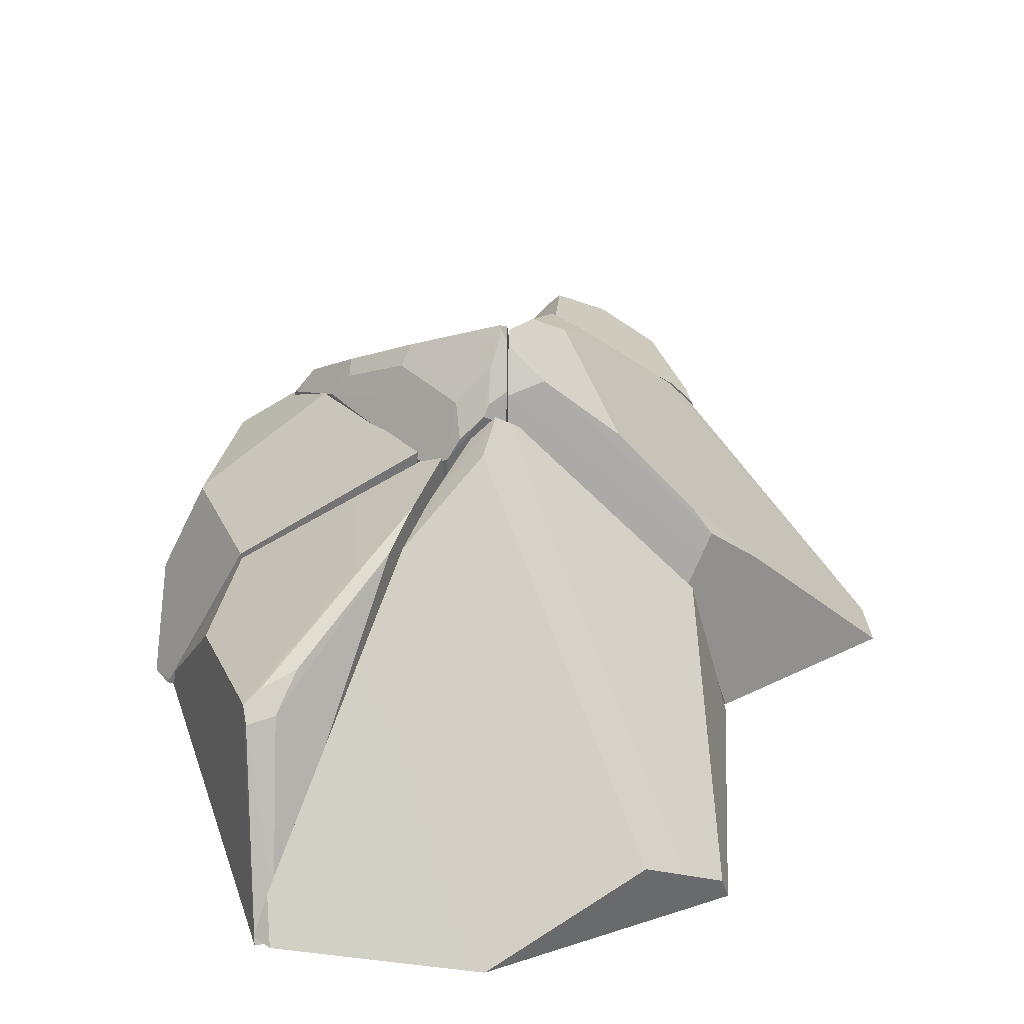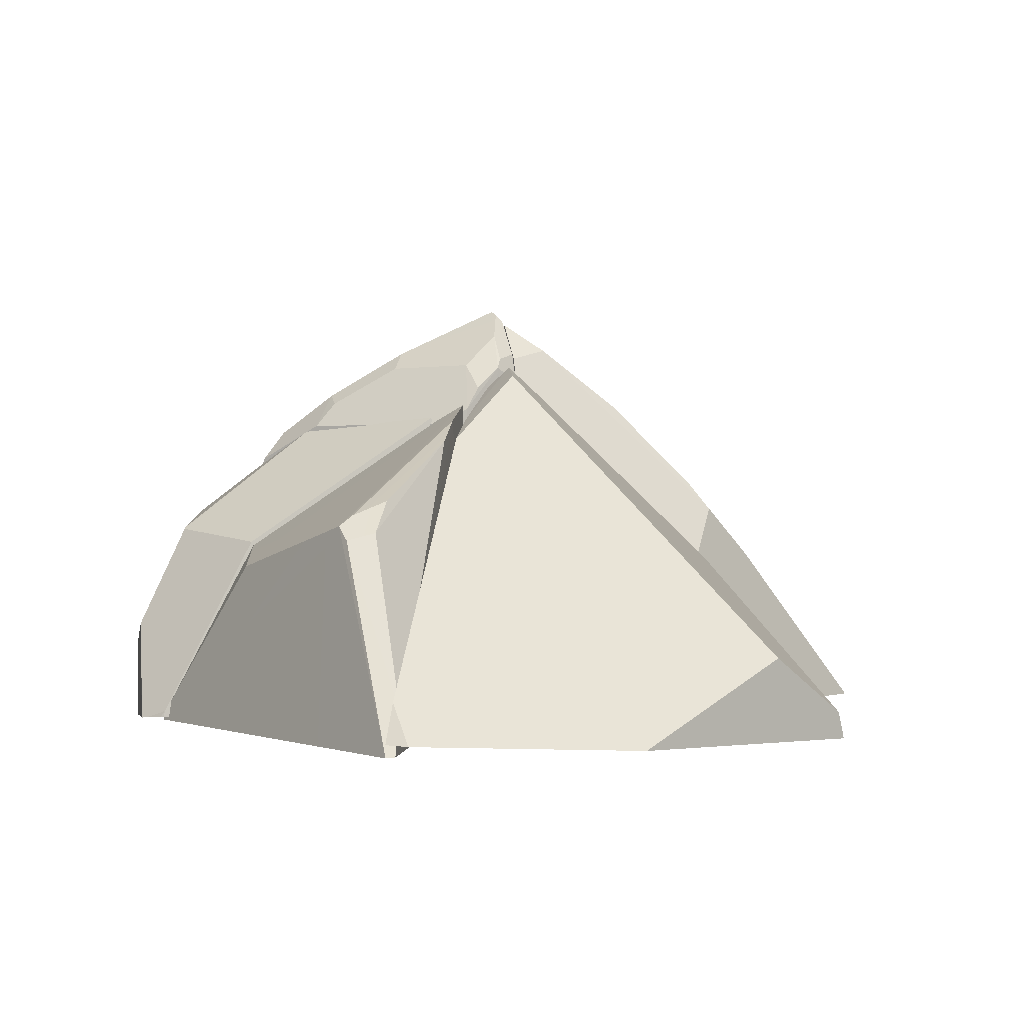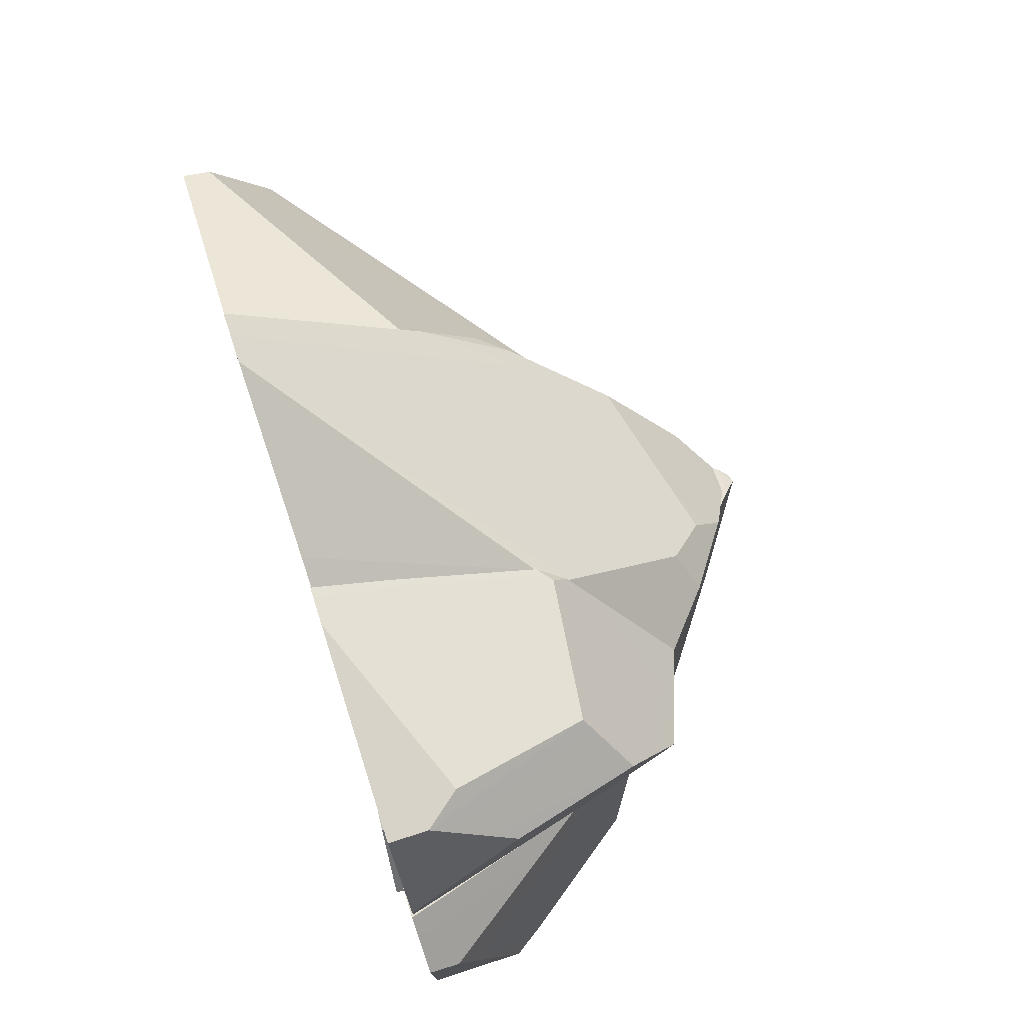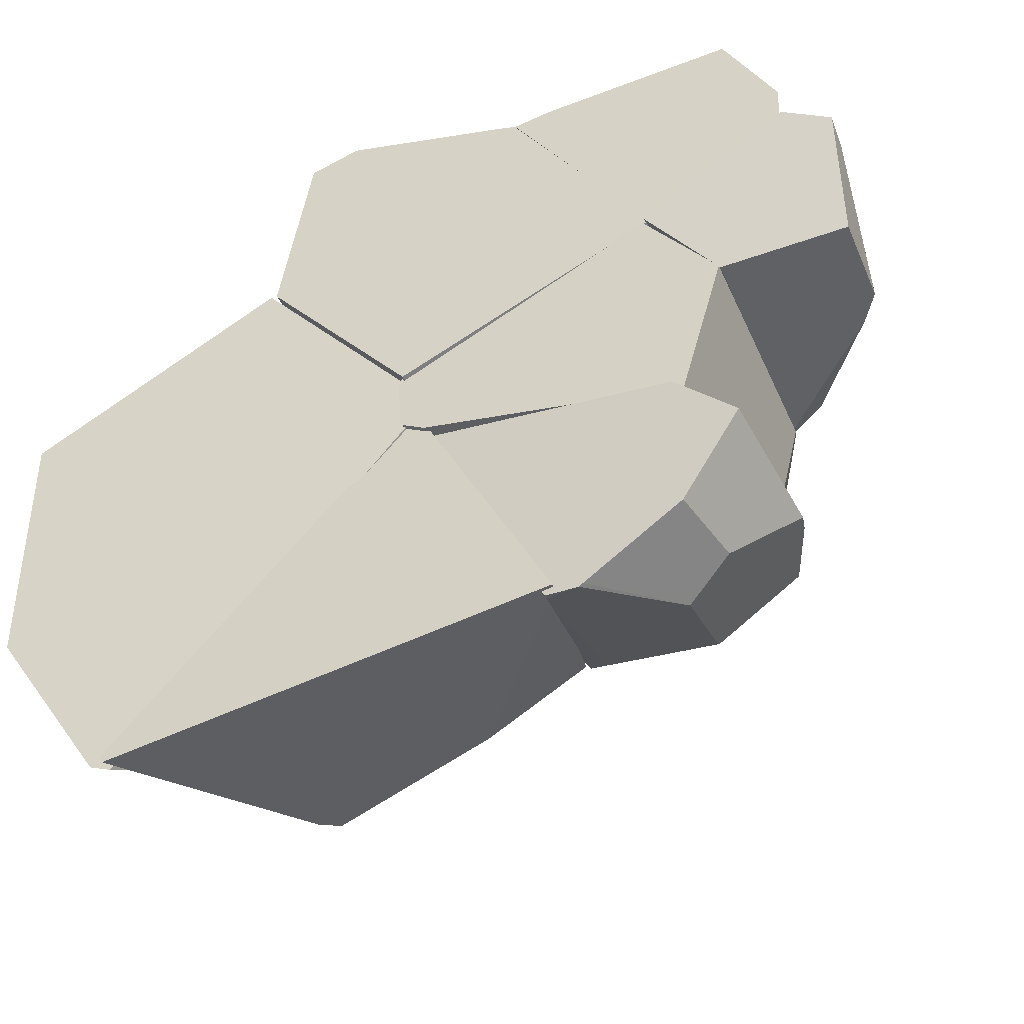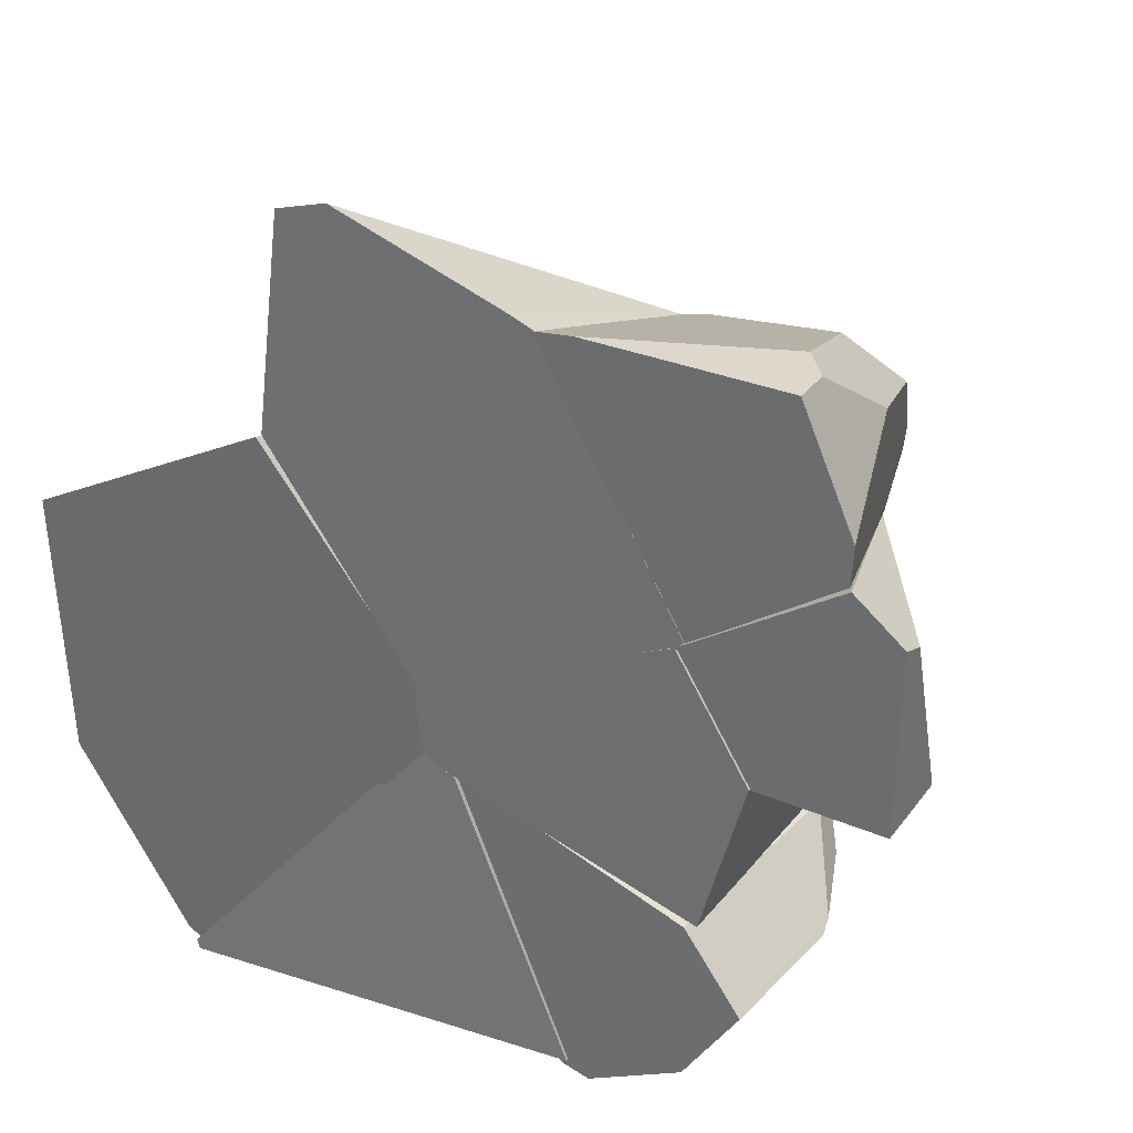
<metadata>
{"format":"obj","ext":"obj","renderer":"f3d","projection":"perspective","resolution":1024,"background":"white","views":[{"elev":37.3,"azim":65.5,"up":"+Z"},{"elev":0.2,"azim":47.5,"up":"+Z"},{"elev":75.8,"azim":-107.1,"up":"+Y"},{"elev":-48.5,"azim":-156.5,"up":"+Y"},{"elev":31.3,"azim":-148.8,"up":"+Y"}]}
</metadata>
<code>
v -0.6769 0.2177 -0.007228
v -0.6446 0.309 -0.008937
v -0.5828 0.3406 -0.01043
v -0.3322 0.1803 0.437
v -0.4495 -0.009977 0.3761
v -0.4538 -0.01807 0.3623
v -0.5089 0.01924 0.3595
v -0.4237 0.2447 0.4143
v -0.638 -0.02305 0.1853
v -0.6767 0.2639 0.03832
v -0.6769 0.2177 -0.007228
v -0.67 -0.02429 0.1389
v -0.3349 0.1867 0.4369
v -0.34 0.1749 -0.01272
v -0.5034 0.2946 0.2821
v -0.5947 0.3484 -0.01032
v -0.5828 0.3406 -0.01043
v -0.3434 0.1814 -0.01274
v -0.4605 -0.02225 -0.008121
v -0.6724 -0.02594 -0.004286
v -0.3544 0.1513 -0.01217
v -0.6446 0.309 -0.008937
v -0.6779 0.2823 -0.00801
v -0.3434 0.1814 -0.01274
v -0.3544 0.1513 -0.01217
v -0.34 0.1749 -0.01272
v -0.4605 -0.02225 -0.008121
v -0.6724 -0.02594 -0.004286
v -0.6779 0.2823 -0.00801
v -0.5947 0.3484 -0.01032
f 1 2 3
f 4 5 6
f 5 7 6
f 5 8 7
f 8 9 7
f 10 11 12
f 13 4 14
f 13 5 4
f 13 8 5
f 13 15 8
f 16 10 15
f 17 15 13
f 7 9 6
f 13 18 17
f 9 12 6
f 10 12 9
f 19 12 20
f 14 18 13
f 11 20 12
f 19 21 6
f 22 23 10
f 21 4 6
f 3 24 25
f 24 26 25
f 25 27 1
f 3 25 1
f 27 28 1
f 1 29 2
f 2 30 3
f 10 23 11
f 16 22 10
f 17 16 15
f 9 8 15
f 15 10 9
f 19 6 12
f 21 14 4
v -0.3671 0.1965 -0.006651
v -0.5621 0.4896 -0.007985
v -0.2274 0.6122 -0.01208
v -0.5029 0.2954 0.2896
v -0.3436 0.1802 -0.006685
v -0.3393 0.185 0.444
v -0.5069 0.6138 0.05169
v -0.2274 0.6122 -0.01208
v -0.5075 0.613 -0.00971
v -0.4617 0.6137 0.1067
v -0.185 0.5004 0.3417
v -0.1709 0.6119 -0.01256
v -0.1615 0.5034 0.3216
v -0.1087 0.6035 -0.013
v -0.1818 0.4681 0.3643
v -0.3002 0.254 0.5142
v -0.4569 0.3391 0.4569
v -0.4858 0.4575 0.3752
v -0.4261 0.245 0.4198
v -0.4609 0.3122 0.437
v -0.5925 0.3833 -0.006642
v -0.5466 0.5222 0.1755
v -0.5621 0.4896 -0.007985
v -0.5942 0.4169 -0.00697
v -0.408 0.5384 0.3176
v -0.1197 0.5793 -0.01266
v -0.1101 0.5966 -0.01292
v -0.5905 0.3518 -0.006337
v -0.3671 0.1965 -0.006651
v -0.592 0.3747 -0.006558
v -0.1709 0.6119 -0.01256
v -0.1087 0.6035 -0.013
v -0.1101 0.5966 -0.01292
v -0.1197 0.5793 -0.01266
v -0.3436 0.1802 -0.006685
v -0.5905 0.3518 -0.006337
v -0.592 0.3747 -0.006558
v -0.5925 0.3833 -0.006642
v -0.5942 0.4169 -0.00697
v -0.5075 0.613 -0.00971
f 31 32 33
f 34 35 36
f 37 38 39
f 40 38 37
f 41 42 40
f 41 43 44
f 41 45 43
f 45 46 43
f 47 36 46
f 45 48 46
f 48 47 46
f 36 49 34
f 49 50 34
f 50 47 34
f 51 34 47
f 52 51 47
f 52 53 54
f 47 49 36
f 52 48 37
f 48 55 37
f 43 56 57
f 55 40 37
f 55 41 40
f 34 58 59
f 55 48 41
f 48 45 41
f 48 52 47
f 50 49 47
f 36 56 46
f 39 53 37
f 57 44 43
f 60 58 34
f 61 62 63
f 63 64 61
f 64 65 31
f 33 64 31
f 31 66 67
f 32 31 67
f 67 68 32
f 68 69 32
f 32 70 33
f 33 61 64
f 34 59 35
f 40 42 38
f 41 44 42
f 51 60 34
f 52 54 51
f 52 37 53
f 43 46 56
f 36 35 56
v 0.7942 0.04589 0.02912
v 0.7941 -0.1012 0.1061
v 0.7931 0.08408 -0.03132
v 0.7794 -0.4009 -0.0174
v 0.6987 -0.5347 -0.01153
v 0.0873 -0.1506 -0.006064
v 0.7941 0.0694 0.01431
v 0.764 0.09984 -0.03099
v 0.315 0.2522 0.2671
v 0.2325 -0.2983 0.4811
v 0.1742 -0.2253 0.5179
v 0.1018 -0.1355 0.5452
v 0.1056 -0.1098 0.5828
v 0.1113 -0.06236 0.6214
v 0.185 -0.1199 0.6007
v 0.7944 -0.0796 0.108
v 0.1161 -0.01887 0.5911
v 0.08786 -0.1453 -0.006225
v 0.09995 -0.03547 -0.009615
v 0.1306 0.005843 -0.01158
v 0.3616 0.3169 -0.02639
v 0.7794 -0.4009 -0.0174
v 0.7941 -0.1012 0.1061
v 0.6987 -0.5347 -0.01153
v 0.5297 -0.6874 0.05872
v 0.0873 -0.1506 -0.006064
v 0.5425 -0.7069 -0.002577
v 0.7942 0.04589 0.02912
v 0.5931 -0.7093 -0.00385
v 0.558 -0.7258 -0.002461
v 0.7944 -0.0866 0.1123
v 0.7941 0.0694 0.01431
v 0.7944 -0.0796 0.108
v 0.7944 -0.0866 0.1123
v 0.7867 -0.3888 -0.01793
v 0.5931 -0.7093 -0.00385
v 0.5425 -0.7069 -0.002577
v 0.558 -0.7258 -0.002461
v 0.08786 -0.1453 -0.006225
v 0.09995 -0.03547 -0.009615
v 0.1306 0.005843 -0.01158
v 0.3616 0.3169 -0.02639
v 0.764 0.09984 -0.03099
v 0.7931 0.08408 -0.03132
v 0.7867 -0.3888 -0.01793
f 71 72 73
f 74 75 76
f 77 78 79
f 80 81 82
f 81 83 82
f 83 84 82
f 85 86 87
f 88 82 84
f 84 89 88
f 85 84 80
f 84 81 80
f 84 83 81
f 87 89 84
f 85 87 84
f 87 90 89
f 79 91 90
f 78 91 79
f 92 93 80
f 94 80 95
f 96 97 82
f 98 79 87
f 99 94 95
f 100 99 95
f 86 98 87
f 80 97 95
f 101 80 93
f 73 102 71
f 71 103 72
f 103 104 72
f 72 105 73
f 75 106 107
f 106 108 107
f 107 76 75
f 76 109 105
f 109 110 111
f 111 112 113
f 111 105 109
f 113 73 105
f 111 113 105
f 105 74 76
f 77 114 78
f 85 101 86
f 88 96 82
f 87 79 90
f 92 115 93
f 94 92 80
f 98 77 79
f 82 97 80
f 97 100 95
f 101 85 80
v -0.347 0.1868 -0.007772
v -0.332 0.2135 -0.008009
v -0.3471 0.174 -0.007815
v -0.1535 0.2534 0.5651
v 0.165 0.1623 0.5521
v -0.1833 0.4616 0.3673
v -0.2996 0.2484 0.5143
v 0.2863 0.4053 0.2693
v 0.2821 0.3058 0.3566
v 0.3065 0.2463 0.2695
v -0.2048 0.2013 0.5923
v -0.09792 0.1767 0.6234
v -0.0898 0.1063 0.6707
v -0.08636 0.1018 0.6733
v -0.3402 0.1788 0.4427
v -0.347 0.1868 -0.007772
v -0.332 0.2135 -0.008009
v -0.1121 0.6033 -0.01148
v 0.1076 -0.03711 0.5829
v 0.03026 0.000401 0.7089
v -0.3373 0.1726 0.443
v -0.1619 0.5007 0.3204
v 0.2186 0.716 -0.01839
v 0.08532 -0.02593 0.6413
v -0.06771 0.6202 -0.0124
v 0.09297 0.04355 0.6589
v -0.02148 0.02552 0.7079
v 0.09462 -0.0351 -0.01832
v -0.3503 0.1807 -0.007719
v 0.2537 0.2779 0.406
v 0.263 0.7025 -0.01942
v 0.3058 0.6891 -0.02041
v 0.2737 0.6992 -0.01966
v -0.3471 0.174 -0.007815
v -0.1121 0.6033 -0.01148
v -0.06771 0.6202 -0.0124
v 0.3534 0.3208 -0.02277
v 0.2186 0.716 -0.01839
v 0.263 0.7025 -0.01942
v 0.2737 0.6992 -0.01966
v 0.3058 0.6891 -0.02041
v 0.09462 -0.0351 -0.01832
v -0.3503 0.1807 -0.007719
v 0.3534 0.3208 -0.02277
f 116 117 118
f 119 120 121
f 122 119 121
f 123 124 125
f 119 126 127
f 126 128 127
f 128 129 127
f 128 126 129
f 126 122 129
f 122 130 129
f 131 130 122
f 122 132 131
f 121 133 132
f 134 135 136
f 137 121 138
f 137 133 121
f 134 139 135
f 137 140 133
f 139 141 135
f 141 142 135
f 142 136 135
f 143 125 134
f 125 139 134
f 125 124 139
f 124 141 139
f 124 120 141
f 120 142 141
f 120 127 142
f 127 129 142
f 129 130 142
f 130 136 142
f 130 144 136
f 123 145 124
f 145 120 124
f 145 123 120
f 123 146 120
f 146 121 120
f 138 140 137
f 147 148 123
f 144 149 136
f 150 151 152
f 151 153 152
f 153 154 152
f 154 155 152
f 155 156 152
f 152 157 150
f 157 118 117
f 150 157 117
f 118 158 116
f 119 127 120
f 122 126 119
f 125 159 123
f 159 147 123
f 131 144 130
f 122 121 132
f 136 149 143
f 143 134 136
f 143 159 125
f 123 148 146
f 146 138 121
v -0.334 0.173 -0.009554
v -0.4554 -0.01637 0.3743
v -0.3354 0.1702 0.4415
v 0.05552 -0.1775 -0.01056
v -0.4501 -0.0522 -0.0114
v -0.334 0.173 -0.009554
v -0.3858 -0.2964 0.3726
v -0.4501 -0.0522 -0.0114
v -0.3845 -0.2939 -0.01277
v -0.4592 -0.02341 0.3607
v -0.4585 -0.02083 -0.01123
v -0.2271 -0.2553 0.5165
v 0.05366 -0.1809 0.5142
v 0.09535 -0.1526 0.542
v 0.09709 -0.1272 0.5815
v 0.04803 -0.1127 0.627
v -0.3516 -0.2876 0.4551
v -0.3382 -0.2517 0.505
v -0.02388 0.02245 0.7155
v -0.002479 -0.003512 0.7363
v 0.053 -0.0464 0.6854
v 0.01331 -0.006452 0.7299
v -0.1259 -0.1266 0.6558
v -0.1098 -0.1557 0.6257
v -0.2111 -0.2237 0.5598
v -0.24 -0.2084 0.5765
v 0.02376 0.000273 0.7174
v 0.08288 -0.02738 0.6492
v 0.1064 -0.03307 -0.009453
v 0.1059 -0.03837 0.5937
v 0.1021 -0.08124 0.6213
v 0.09791 -0.1438 -0.0102
v 0.09373 -0.1516 -0.01027
v 0.05552 -0.1775 -0.01056
v 0.09334 -0.06801 0.6387
v -0.4585 -0.02083 -0.01123
v 0.1064 -0.03307 -0.009453
v 0.09791 -0.1438 -0.0102
v 0.09373 -0.1516 -0.01027
v -0.3845 -0.2939 -0.01277
f 160 161 162
f 163 164 165
f 166 167 168
f 169 161 170
f 169 167 166
f 171 172 173
f 174 175 173
f 175 171 173
f 176 177 161
f 177 178 161
f 178 162 161
f 169 166 161
f 166 176 161
f 179 180 181
f 182 175 180
f 179 182 180
f 177 179 178
f 177 182 179
f 182 183 175
f 183 171 175
f 183 184 171
f 184 185 171
f 185 177 171
f 177 176 171
f 176 166 171
f 185 182 177
f 185 183 182
f 186 187 188
f 185 184 183
f 187 189 188
f 189 190 188
f 190 191 188
f 173 191 190
f 173 172 192
f 172 193 192
f 188 162 186
f 166 168 193
f 181 180 186
f 180 187 186
f 162 178 186
f 178 179 186
f 179 181 186
f 180 194 187
f 194 190 187
f 190 189 187
f 194 180 190
f 180 175 190
f 175 174 190
f 174 173 190
f 160 170 161
f 195 165 164
f 165 196 163
f 196 197 163
f 197 198 163
f 163 199 164
f 169 170 167
f 173 192 191
f 188 160 162
f 172 171 193
f 171 166 193
v -0.094 -0.5005 0.2912
v 0.0518 -0.1877 0.5208
v -0.1509 -0.6136 -0.01872
v 0.01276 -0.6663 -0.02056
v -0.1658 -0.6465 -0.01991
v -0.1509 -0.6136 -0.01872
v 0.3409 -0.6453 0.3297
v 0.05638 -0.6254 0.2585
v -0.1647 -0.6445 -0.007155
v 0.3689 -0.6516 0.3067
v 0.3346 -0.6122 0.3471
v 0.3795 -0.6003 0.3187
v 0.3376 -0.542 0.3709
v 0.09013 -0.1441 -0.001778
v 0.05233 -0.1693 -0.002694
v 0.2282 -0.3219 0.4768
v 0.09379 -0.1614 0.5488
v 0.1706 -0.2531 0.5157
v 0.5511 -0.695 -0.02142
v 0.1004 -0.1499 -0.00198
v 0.5352 -0.6781 0.04348
v 0.5599 -0.7269 -0.02257
v 0.01276 -0.6663 -0.02056
v -0.1658 -0.6465 -0.01991
v 0.05233 -0.1693 -0.002694
v 0.09013 -0.1441 -0.001778
v 0.1004 -0.1499 -0.00198
v 0.5511 -0.695 -0.02142
v 0.5647 -0.7115 -0.02201
v 0.5599 -0.7269 -0.02257
v 0.5647 -0.7115 -0.02201
f 200 201 202
f 203 204 205
f 206 207 208
f 207 200 208
f 207 206 200
f 209 210 206
f 209 211 210
f 211 212 210
f 201 213 214
f 212 215 210
f 212 211 215
f 201 216 213
f 217 213 216
f 217 218 219
f 220 218 217
f 200 216 201
f 200 206 216
f 206 217 216
f 206 210 217
f 210 215 217
f 215 220 217
f 215 211 220
f 211 209 220
f 221 220 209
f 209 206 221
f 206 222 221
f 223 222 208
f 214 202 201
f 223 208 202
f 208 200 202
f 205 224 203
f 224 225 226
f 203 224 226
f 226 227 203
f 227 228 229
f 229 203 227
f 217 219 213
f 220 230 218
f 221 230 220
f 206 208 222
v -0.1117 -0.5721 -0.01045
v -0.374 -0.5664 -0.02939
v -0.3705 -0.2909 -0.02677
v 0.06876 -0.1805 0.005982
v -0.3986 -0.2939 0.3578
v 0.03109 -0.1843 0.5268
v -0.1937 -0.665 -0.01719
v -0.1502 -0.6543 -0.00338
v -0.3024 -0.5085 0.3192
v -0.4819 -0.4057 0.2345
v -0.434 -0.3761 0.3548
v -0.3053 -0.5034 0.3234
v -0.3704 -0.2862 0.4403
v -0.2493 -0.2553 0.5102
v -0.3945 -0.5512 0.1097
v -0.4888 -0.4165 0.2039
v -0.09994 -0.501 0.2975
v -0.3173 -0.5961 0.1443
v -0.2122 -0.6622 -0.0185
v -0.2047 -0.6664 -0.01799
v -0.2372 -0.6475 -0.02018
v -0.374 -0.5664 -0.02939
v -0.3705 -0.2909 -0.02677
v -0.4603 -0.4002 -0.0342
v -0.4719 -0.4144 -0.03517
v -0.1504 -0.6562 -0.01397
v -0.1117 -0.5721 -0.01045
v -0.1557 -0.6591 -0.01438
v -0.2122 -0.6622 -0.0185
v -0.2372 -0.6475 -0.02018
v -0.1937 -0.665 -0.01719
v -0.4719 -0.4144 -0.03517
v -0.4603 -0.4002 -0.0342
v 0.06876 -0.1805 0.005982
v -0.1504 -0.6562 -0.01397
v -0.1557 -0.6591 -0.01438
v -0.2047 -0.6664 -0.01799
f 231 232 233
f 234 235 236
f 237 238 239
f 240 239 241
f 239 242 241
f 235 243 236
f 243 244 236
f 245 240 246
f 245 239 240
f 244 247 236
f 245 248 239
f 248 237 239
f 248 249 250
f 248 251 249
f 241 243 235
f 245 252 251
f 246 240 235
f 240 241 235
f 242 239 244
f 239 247 244
f 239 238 247
f 253 254 235
f 245 255 252
f 256 257 238
f 254 246 235
f 242 243 241
f 258 256 238
f 234 236 247
f 259 260 261
f 260 232 231
f 232 262 263
f 263 233 232
f 233 264 231
f 231 265 261
f 265 266 261
f 261 267 259
f 260 231 261
f 234 253 235
f 237 258 238
f 248 250 237
f 248 245 251
f 245 246 255
f 254 255 246
f 242 244 243
f 247 238 257
f 257 234 247

</code>
